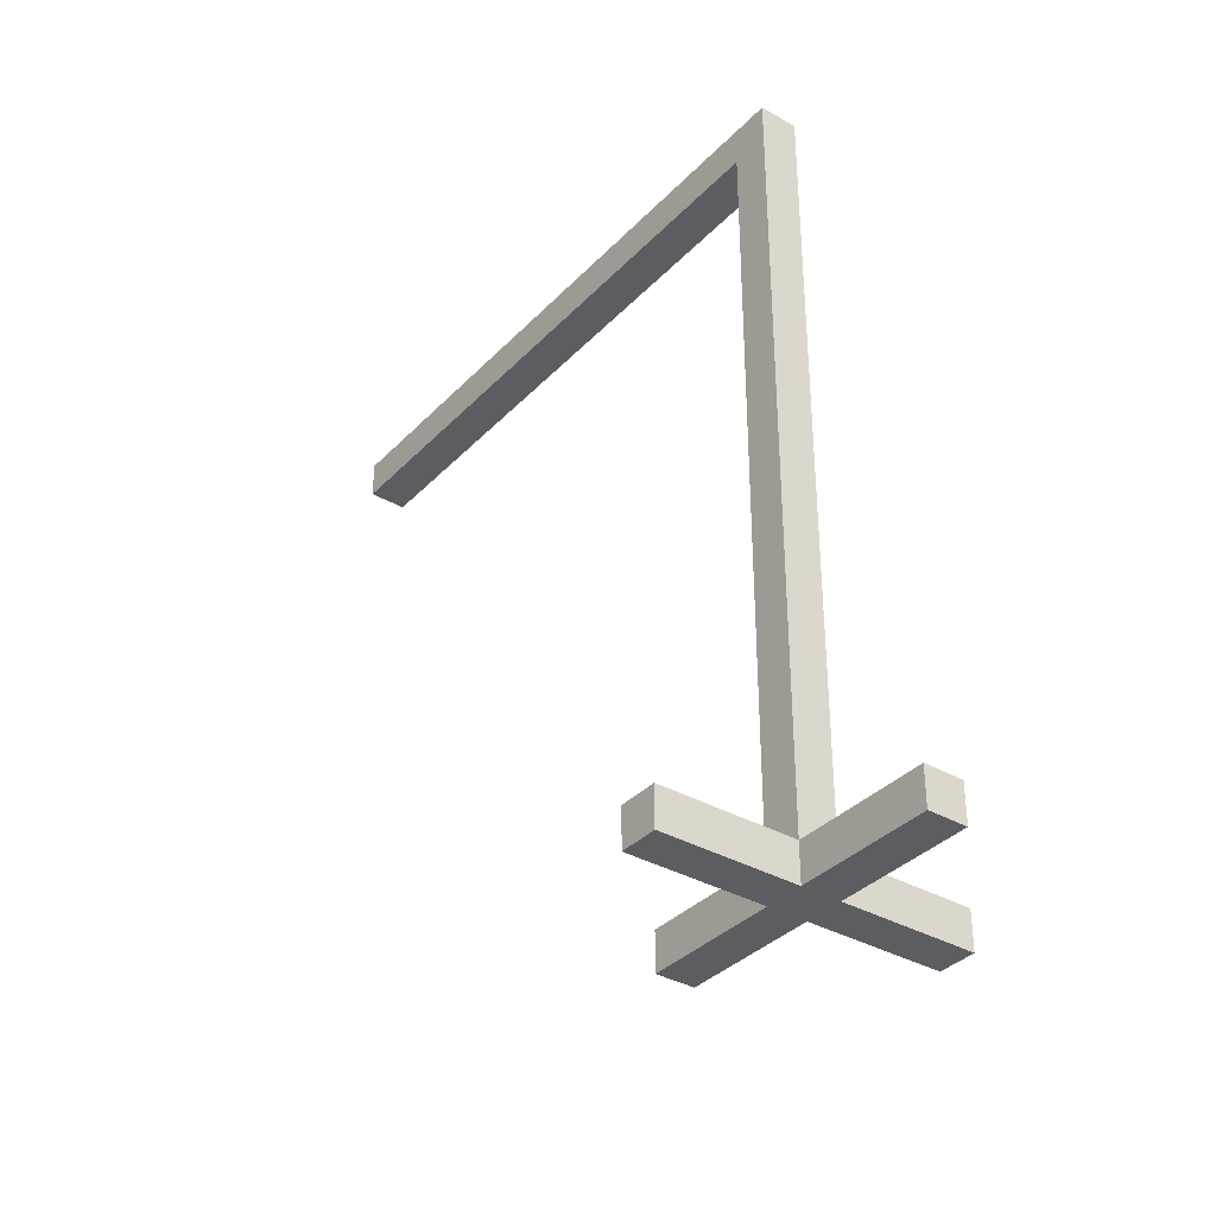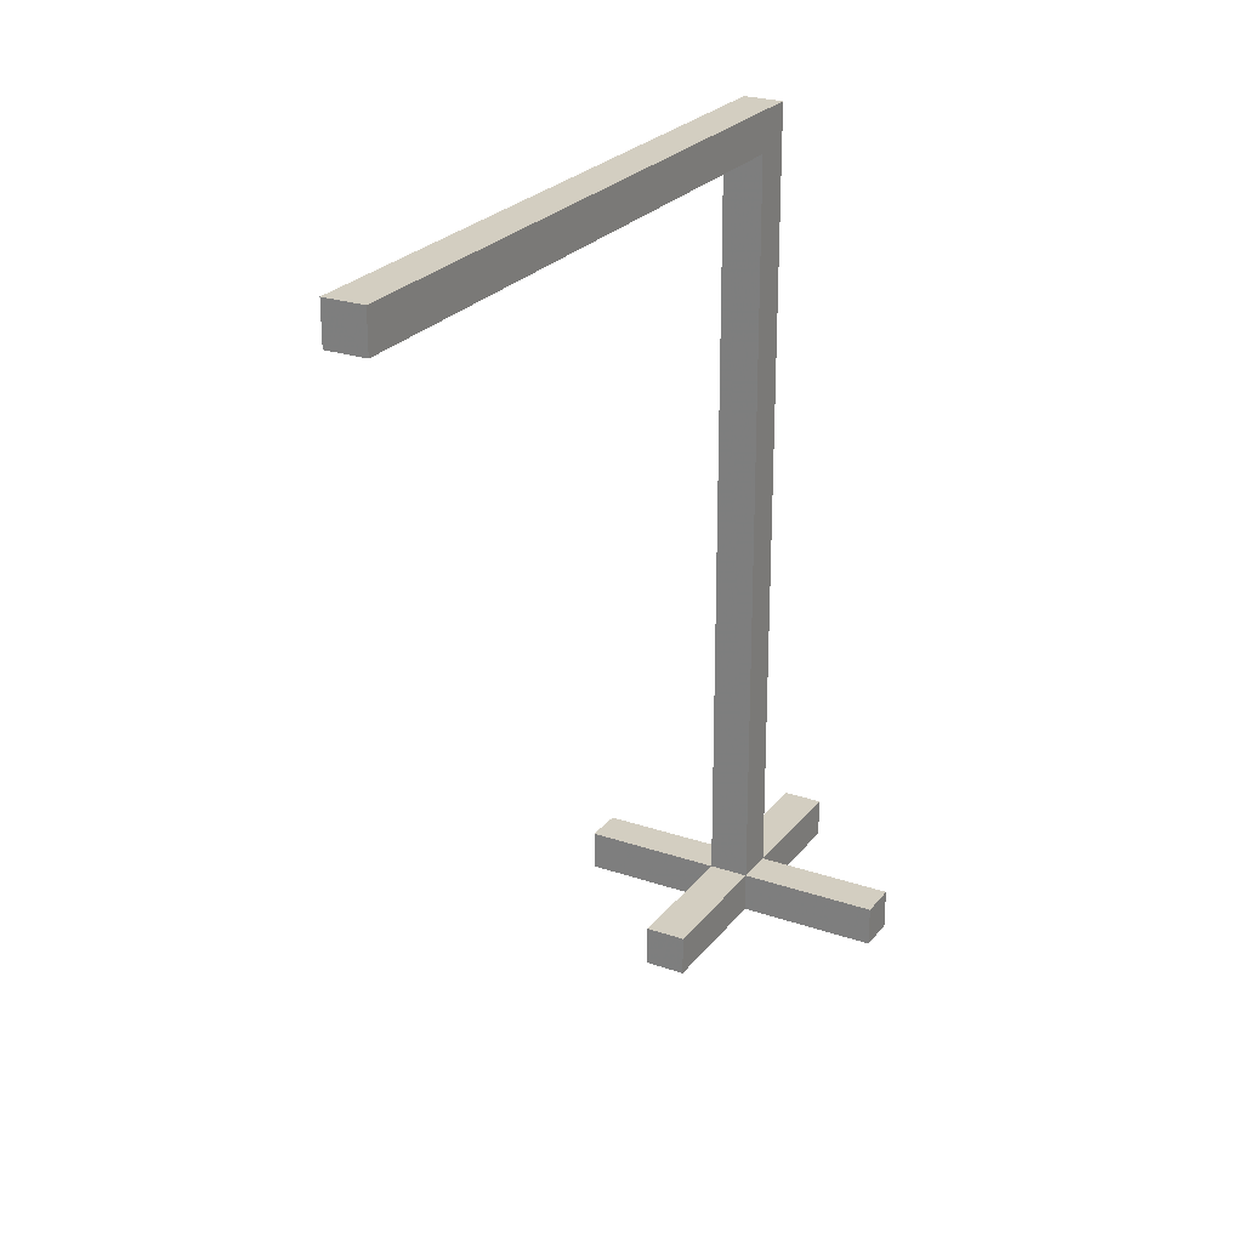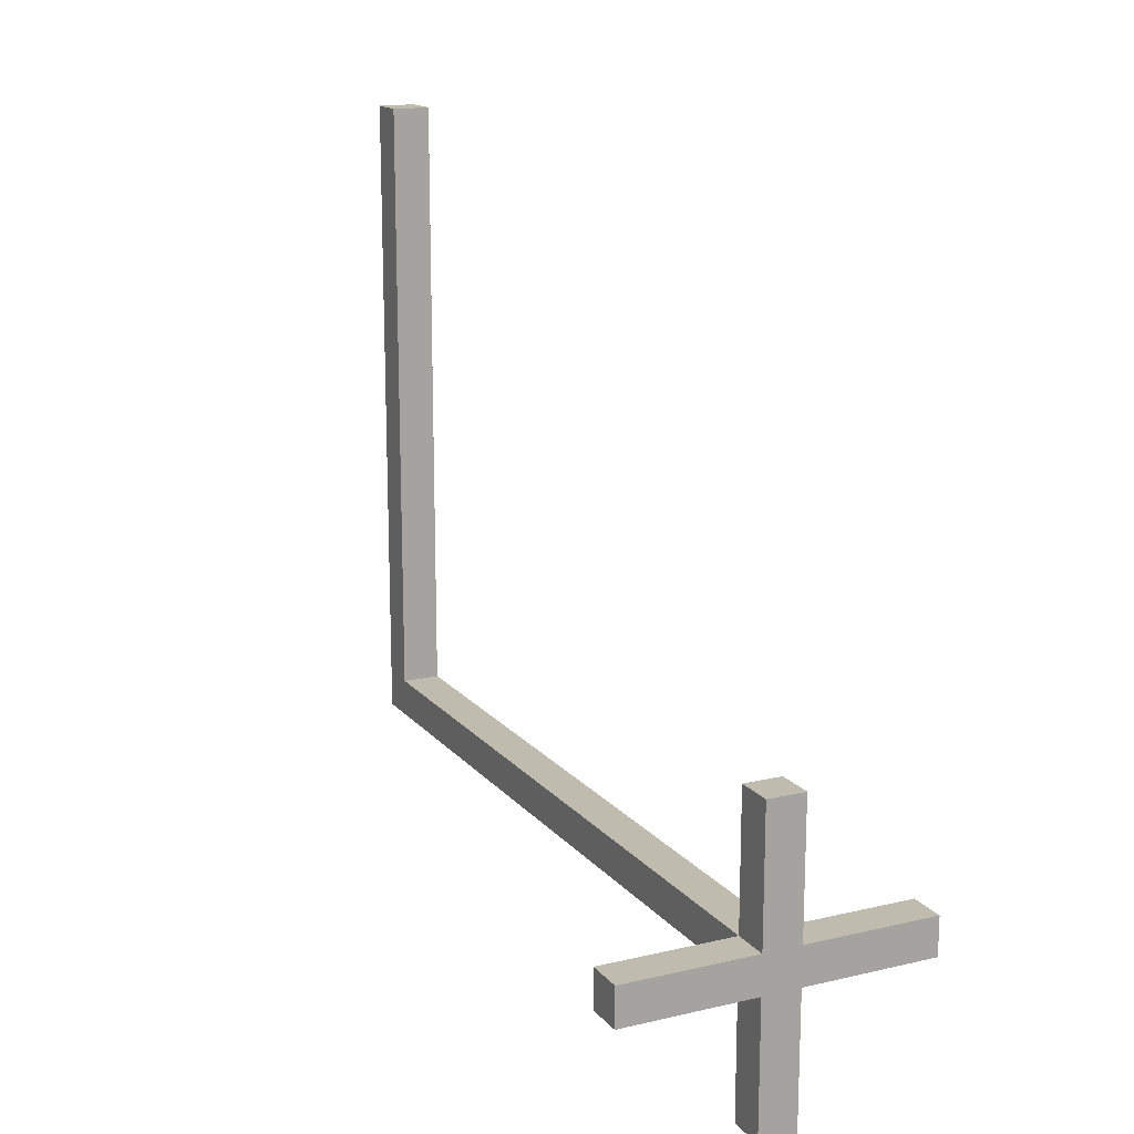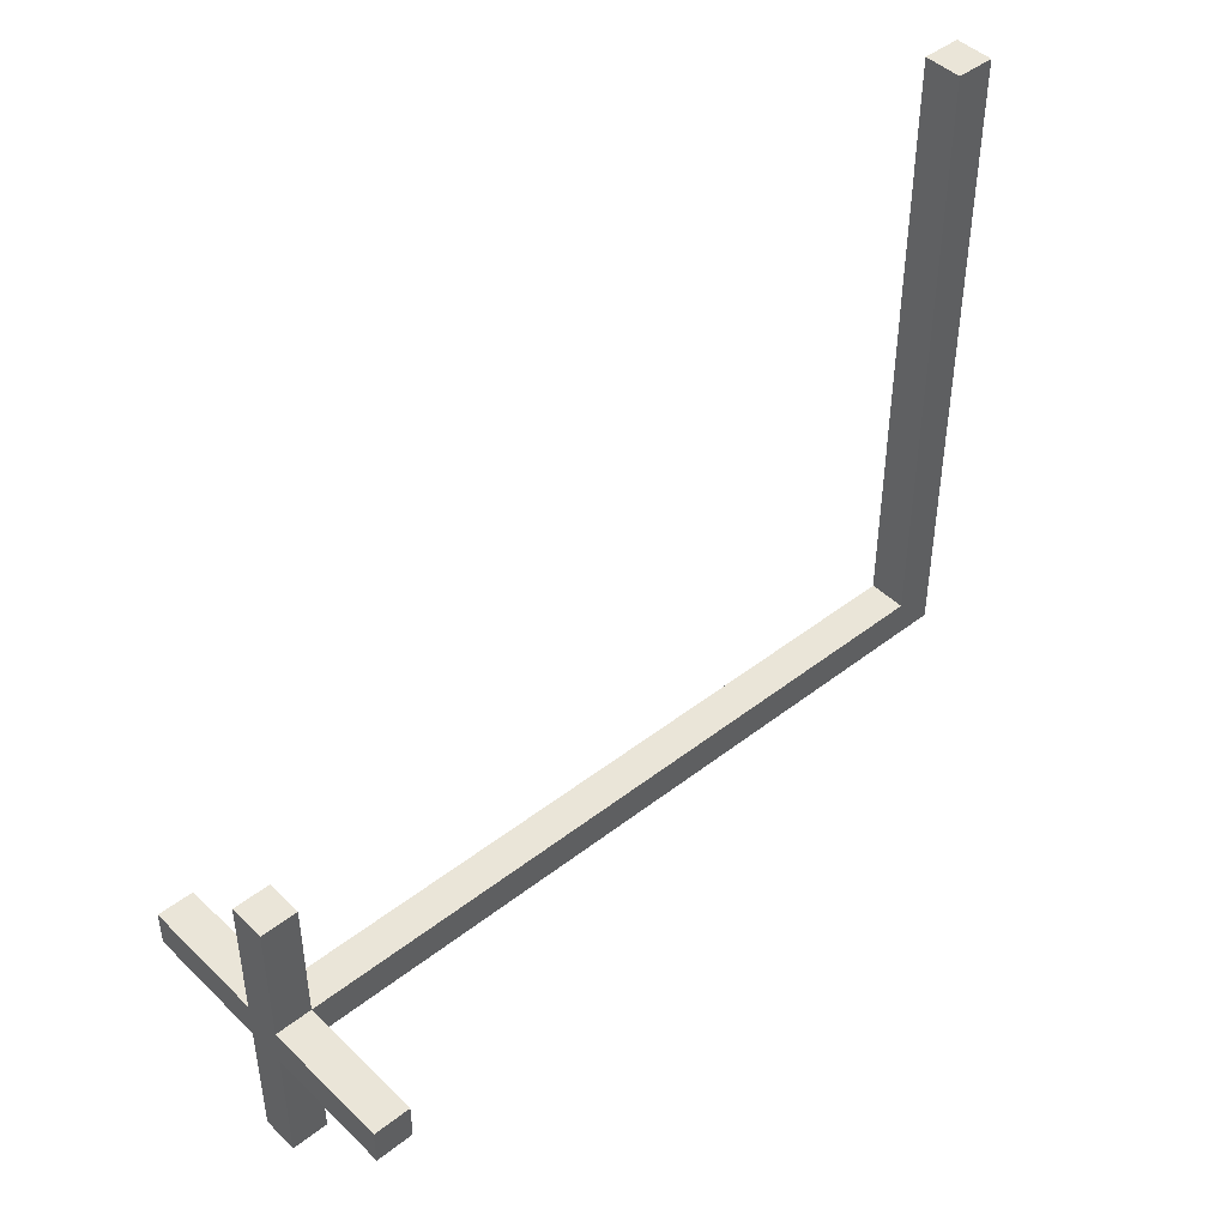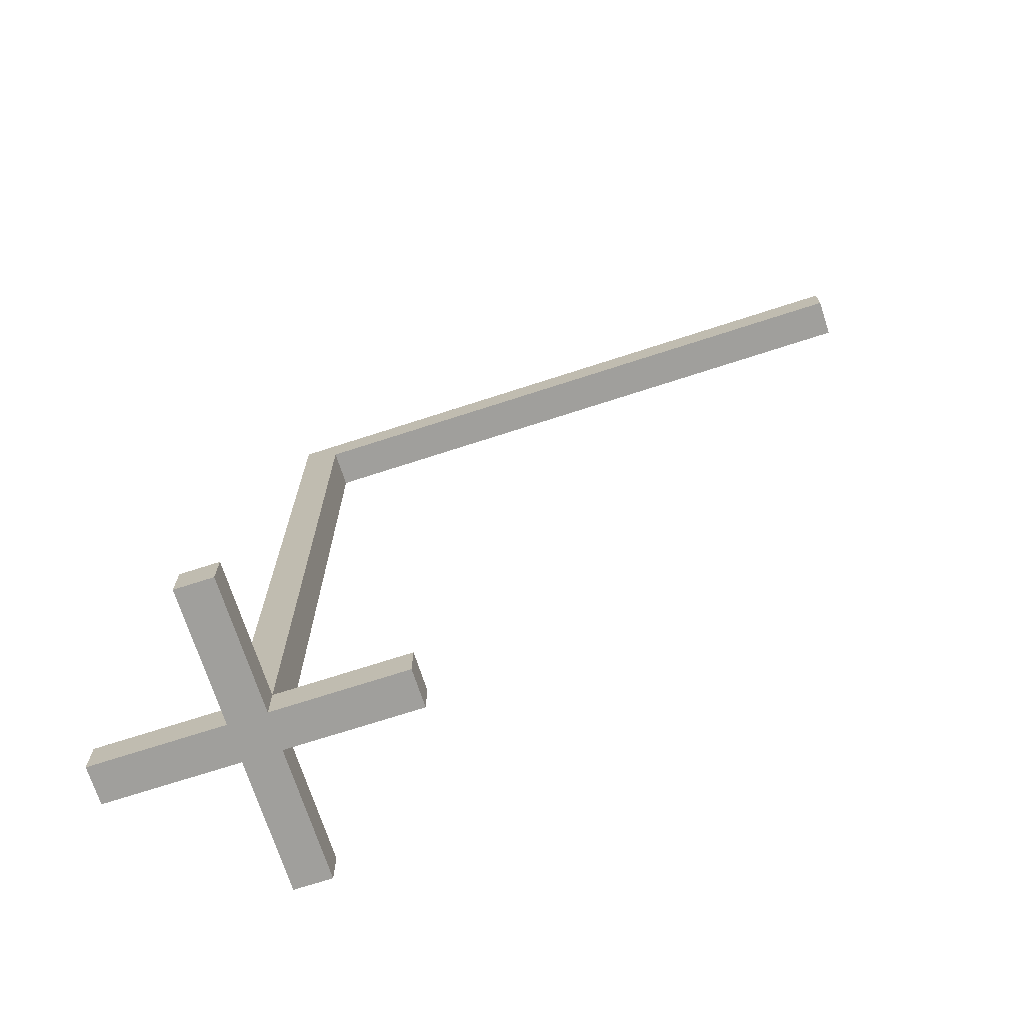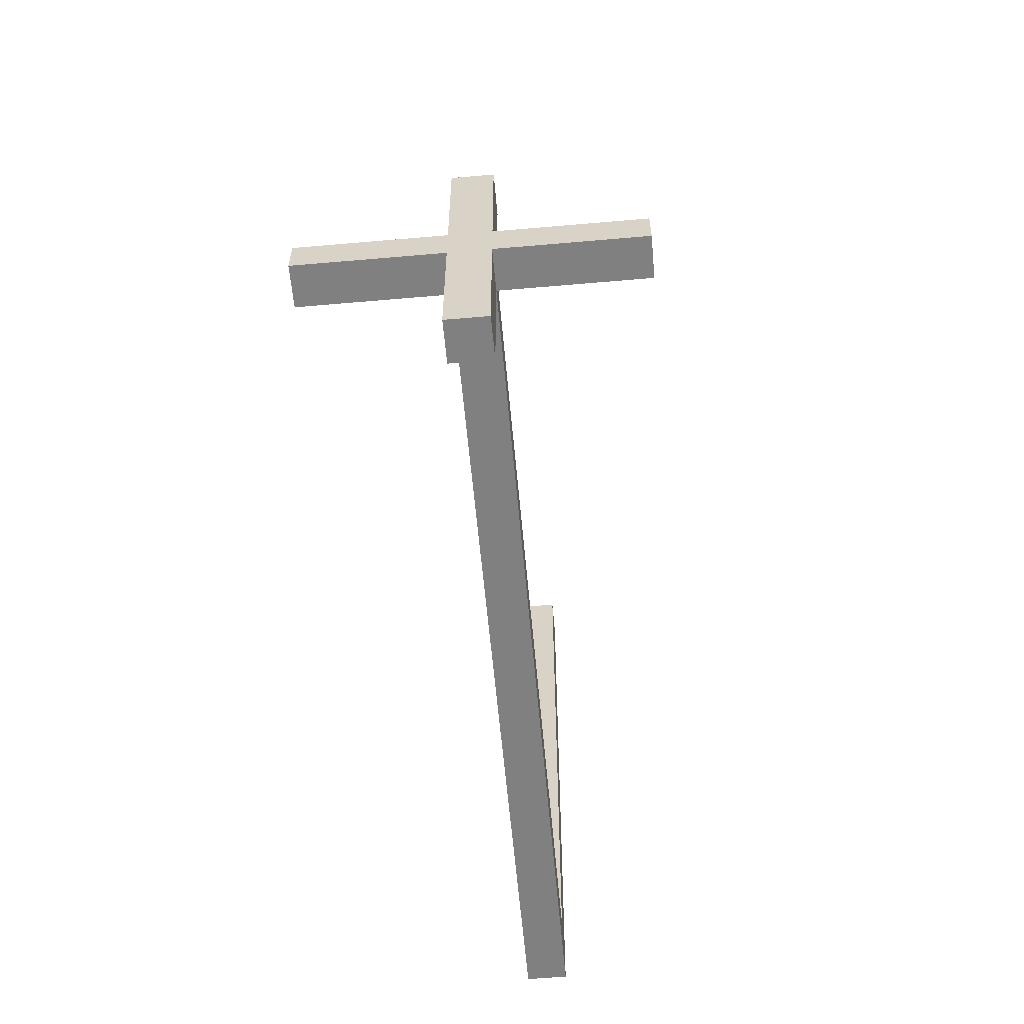
<metadata>
{"format":"obj","ext":"obj","renderer":"f3d","projection":"perspective","resolution":1024,"background":"white","views":[{"elev":-35.4,"azim":-36.9,"up":"+Z"},{"elev":25.1,"azim":-151.1,"up":"+Z"},{"elev":16.0,"azim":154.1,"up":"+Y"},{"elev":45.2,"azim":-132.0,"up":"+Y"},{"elev":-71.2,"azim":108.0,"up":"+Z"},{"elev":-60.2,"azim":-174.9,"up":"+Y"}]}
</metadata>
<code>
v -0.1849 -1.425 1
v -0.2349 -1.425 1
v -0.1849 -0.575 1
v -0.2349 -0.575 1
v -0.1849 -1.425 1.05
v -0.2349 -1.425 1.05
v -0.1849 -0.575 1.05
v -0.2349 -0.575 1.05
v -0.009854 -1.375 1e-06
v -0.009854 -1.425 1e-06
v -0.4099 -1.375 0
v -0.4099 -1.425 0
v -0.009854 -1.375 0.05
v -0.009854 -1.425 0.05
v -0.4099 -1.375 0.05
v -0.4099 -1.425 0.05
v -0.1849 -1.6 1e-06
v -0.2349 -1.6 0
v -0.1849 -1.2 0
v -0.2349 -1.2 1e-06
v -0.1849 -1.6 0.05
v -0.2349 -1.6 0.05
v -0.1849 -1.2 0.05
v -0.2349 -1.2 0.05
v -0.1849 -1.425 -0
v -0.2349 -1.425 -0
v -0.1849 -1.375 0
v -0.2349 -1.375 0
v -0.1849 -1.425 1.05
v -0.2349 -1.425 1.05
v -0.1849 -1.375 1.05
v -0.2349 -1.375 1.05
g stand
f 1 2 3
f 3 2 4
f 2 1 5
f 2 5 6
f 3 4 7
f 7 4 8
f 7 8 5
f 5 8 6
f 4 2 8
f 8 2 6
f 1 3 7
f 1 7 5
f 9 10 11
f 11 10 12
f 10 9 13
f 10 13 14
f 11 12 15
f 15 12 16
f 15 16 13
f 13 16 14
f 12 10 16
f 16 10 14
f 9 11 15
f 9 15 13
f 17 18 19
f 19 18 20
f 18 17 21
f 18 21 22
f 19 20 23
f 23 20 24
f 23 24 21
f 21 24 22
f 20 18 24
f 24 18 22
f 17 19 23
f 17 23 21
f 25 26 27
f 27 26 28
f 26 25 29
f 26 29 30
f 27 28 31
f 31 28 32
f 31 32 29
f 29 32 30
f 28 26 32
f 32 26 30
f 25 27 31
f 25 31 29

</code>
